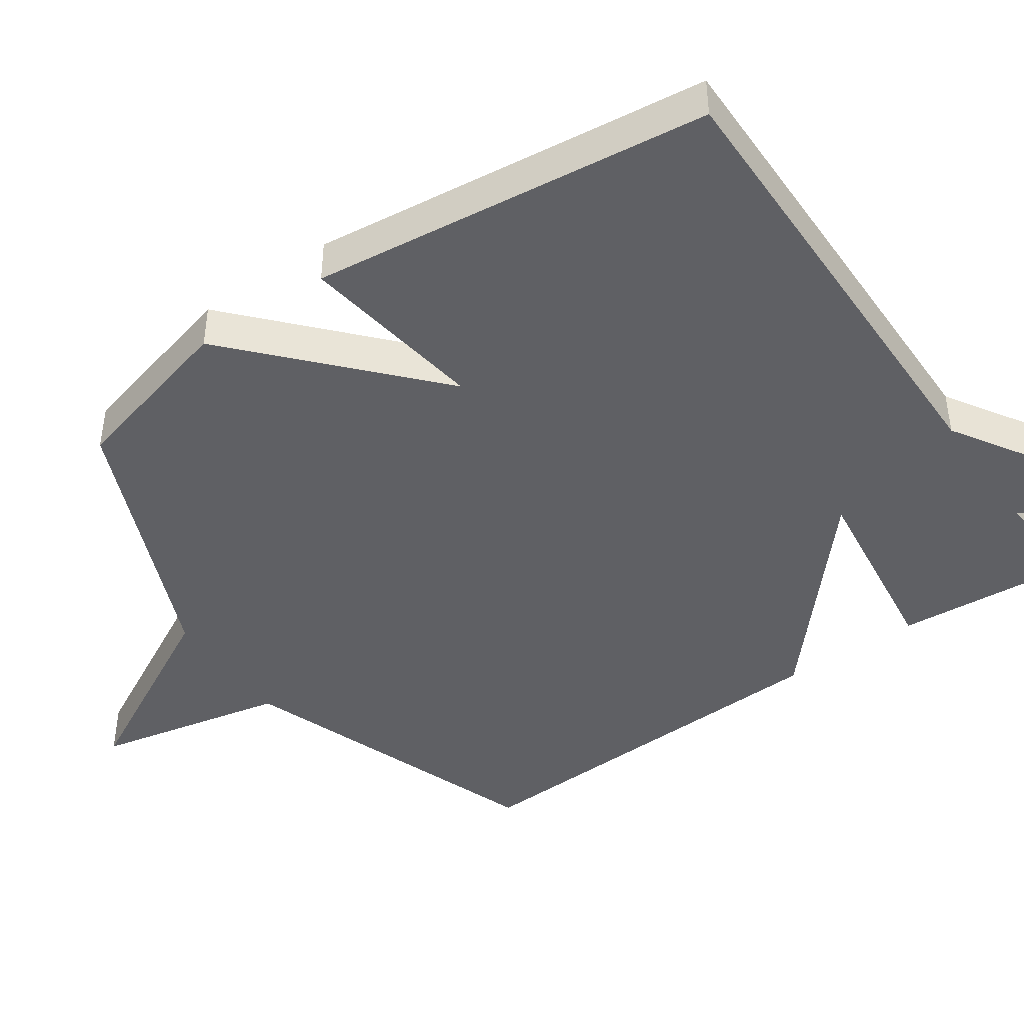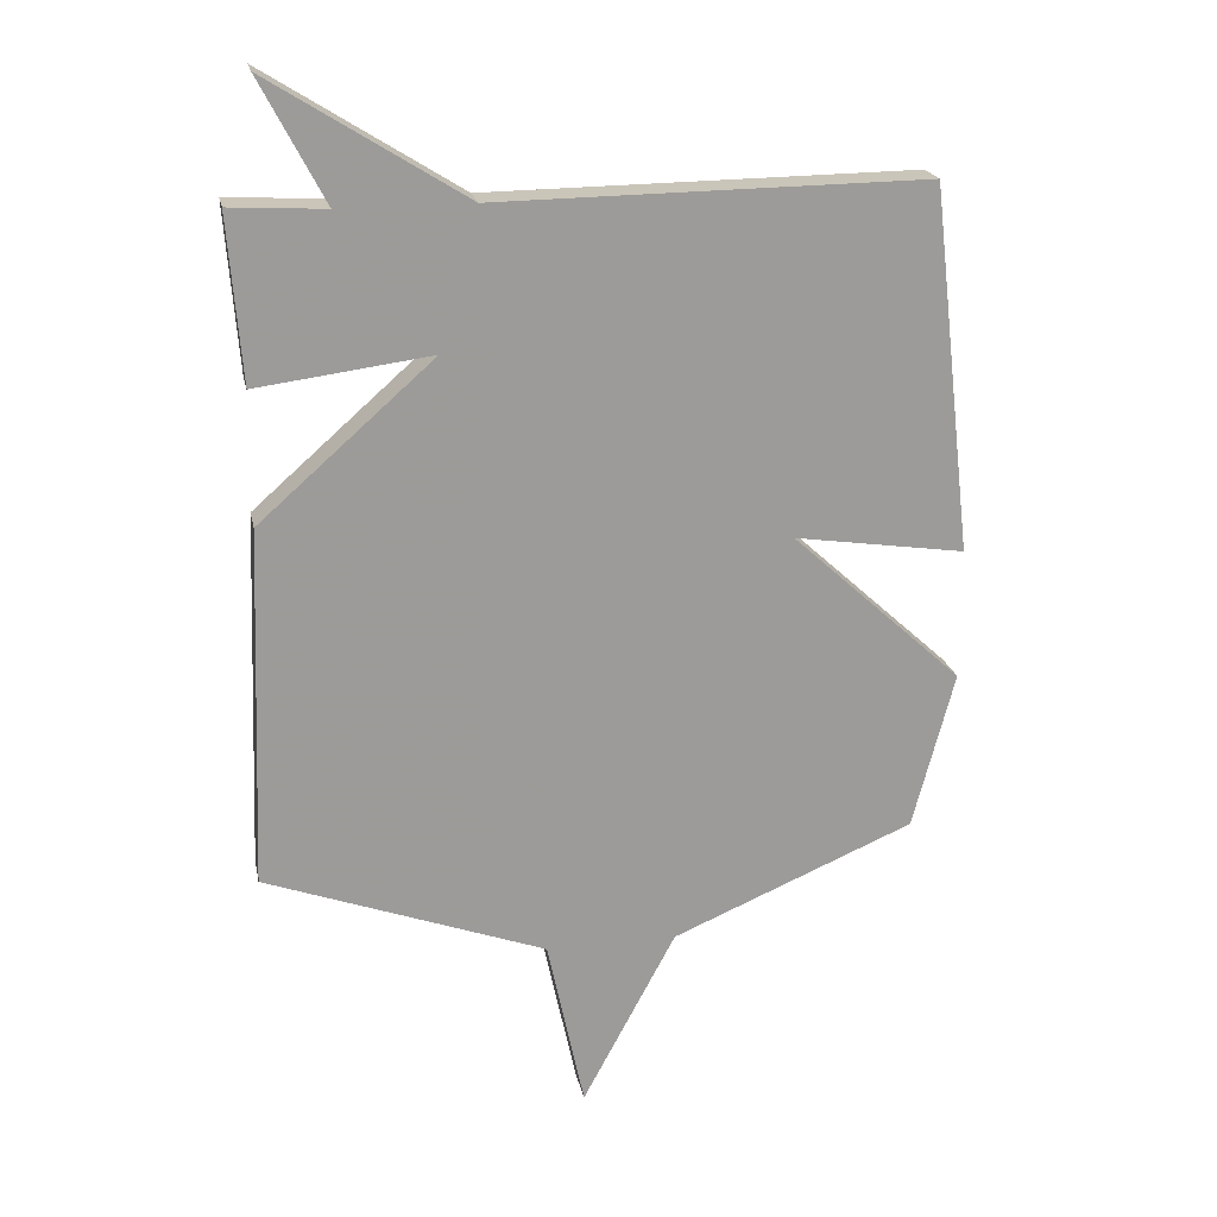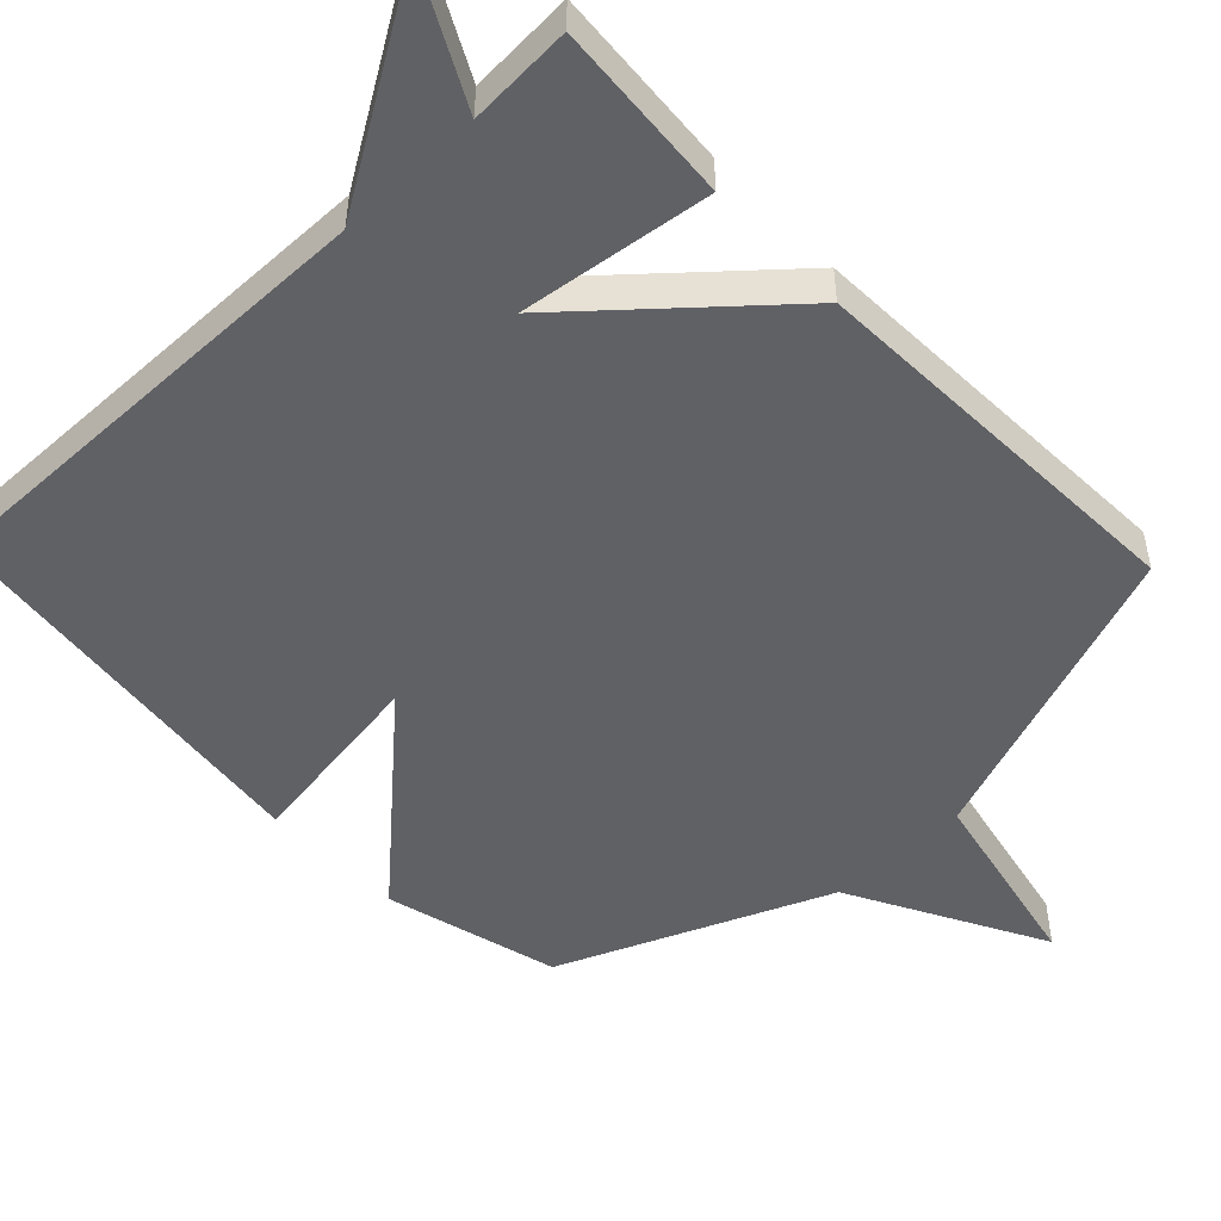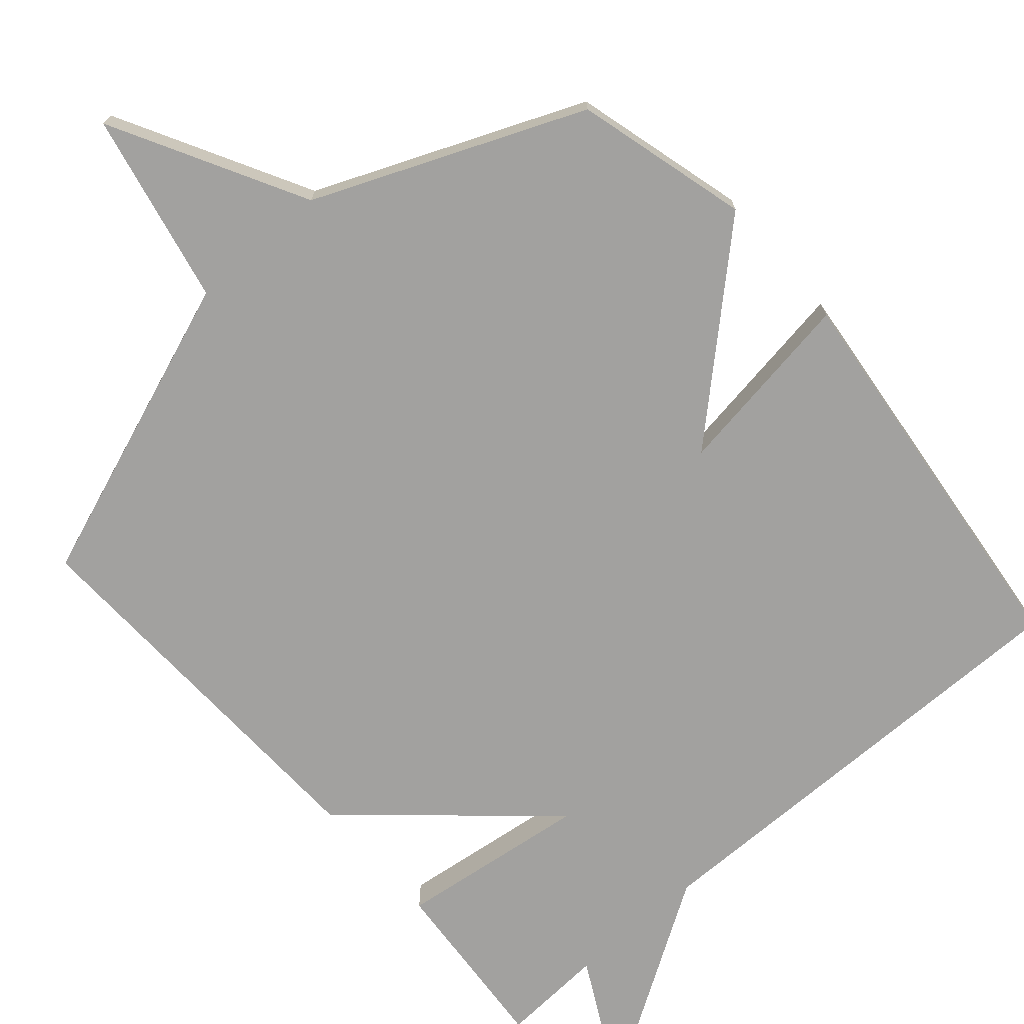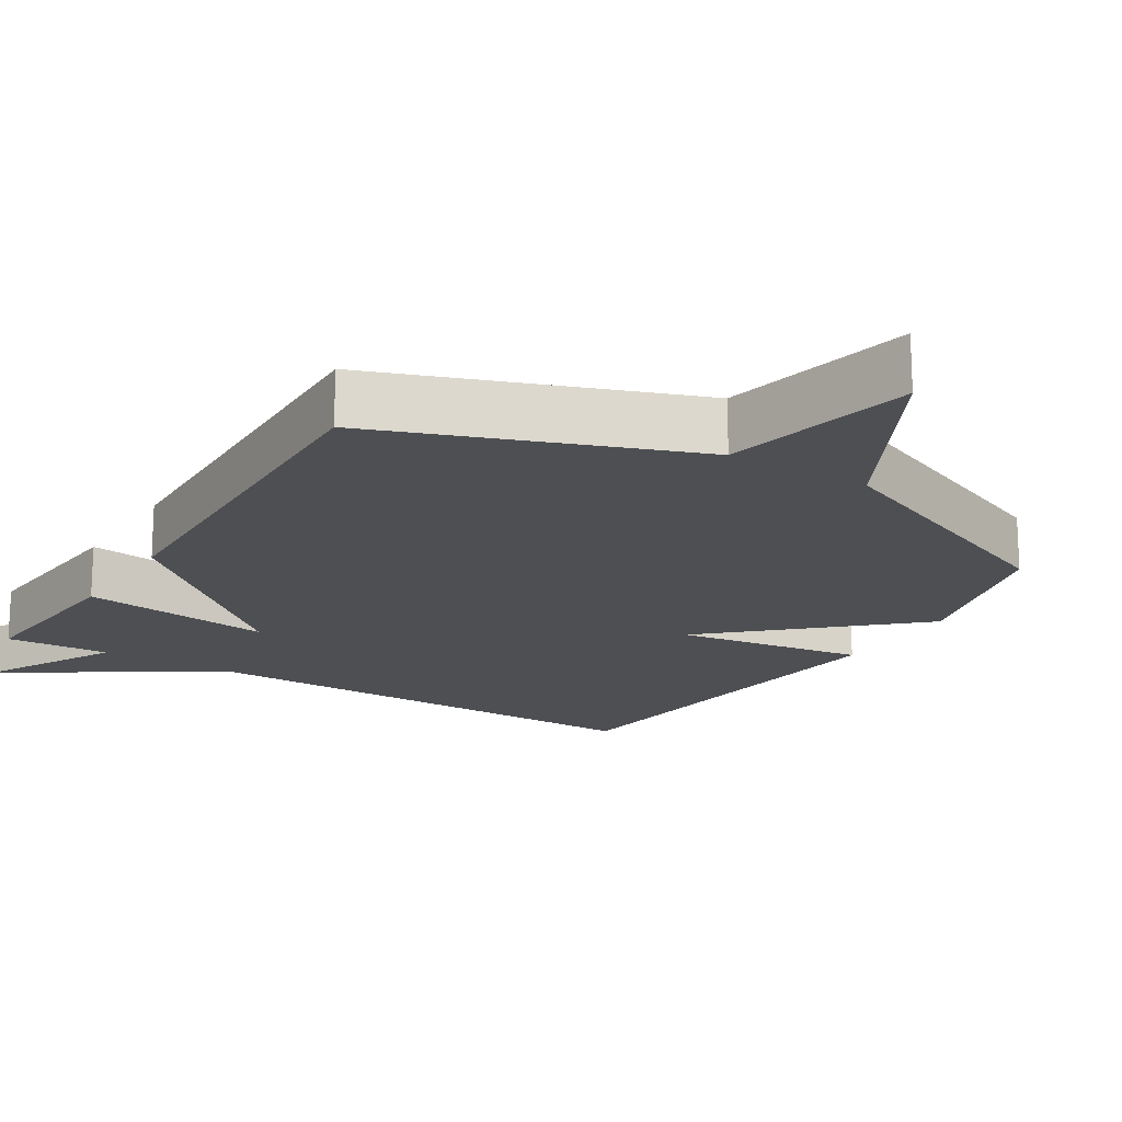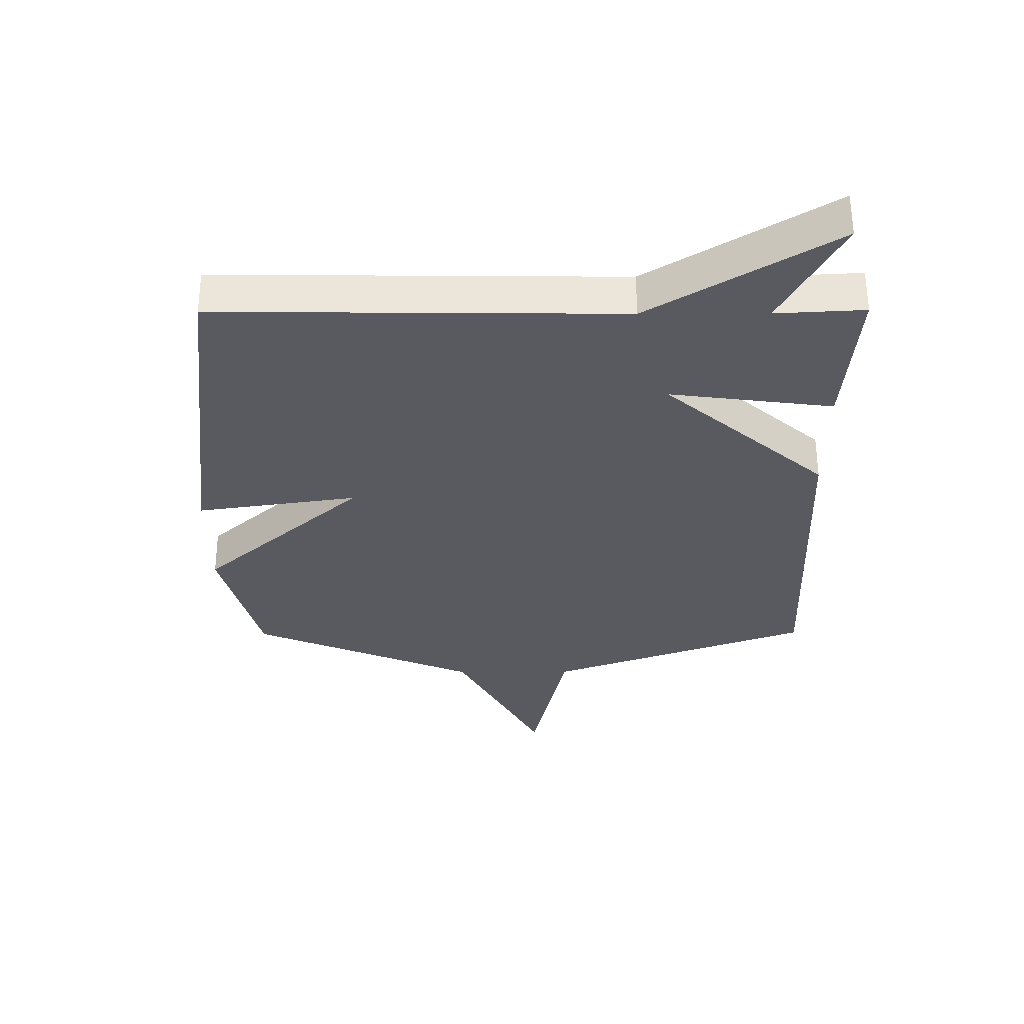
<metadata>
{"format":"obj","ext":"obj","renderer":"f3d","projection":"perspective","resolution":1024,"background":"white","views":[{"elev":-44.5,"azim":-55.2,"up":"+Y"},{"elev":20.6,"azim":168.6,"up":"+Z"},{"elev":-49.8,"azim":43.7,"up":"+Y"},{"elev":-72.2,"azim":-138.8,"up":"+Y"},{"elev":-17.8,"azim":148.3,"up":"+Y"},{"elev":58.1,"azim":-0.2,"up":"+Z"}]}
</metadata>
<code>
v -0.5 0.07 0.5
v 0.155 0.07 0.492
v 0.453 0.07 0.678
v 0.355 0.07 0.492
v 0.5 0.07 0.5
v 0.48 0.07 0.248
v 0.214 0.07 0.283
v 0.48 0.07 0.048
v 0.5 0.07 -0.5
v 0.071 0.07 -0.657
v 0.014 0.07 -0.924
v -0.129 0.07 -0.657
v -0.5 0.07 -0.5
v -0.564 0.07 -0.259
v -0.302 0.07 -0.02
v -0.564 0.07 -0.059
v -0.5 0 0.5
v 0.155 0 0.492
v 0.453 0 0.678
v 0.355 0 0.492
v 0.5 0 0.5
v 0.48 0 0.248
v 0.214 0 0.283
v 0.48 0 0.048
v 0.5 0 -0.5
v 0.071 0 -0.657
v 0.014 0 -0.924
v -0.129 0 -0.657
v -0.5 0 -0.5
v -0.564 0 -0.259
v -0.302 0 -0.02
v -0.564 0 -0.059
f 15 16 1 2
f 12 13 14 15
f 12 15 2
f 11 12 2
f 10 11 2
f 7 8 9 10
f 7 10 2
f 4 5 6 7
f 2 3 4 7
f 18 17 32 31
f 31 30 29 28
f 18 31 28
f 18 28 27
f 18 27 26
f 26 25 24 23
f 18 26 23
f 23 22 21 20
f 23 20 19 18
f 1 17 18 2
f 2 18 19 3
f 3 19 20 4
f 4 20 21 5
f 5 21 22 6
f 6 22 23 7
f 7 23 24 8
f 8 24 25 9
f 9 25 26 10
f 10 26 27 11
f 11 27 28 12
f 12 28 29 13
f 13 29 30 14
f 14 30 31 15
f 15 31 32 16
f 16 32 17 1

</code>
